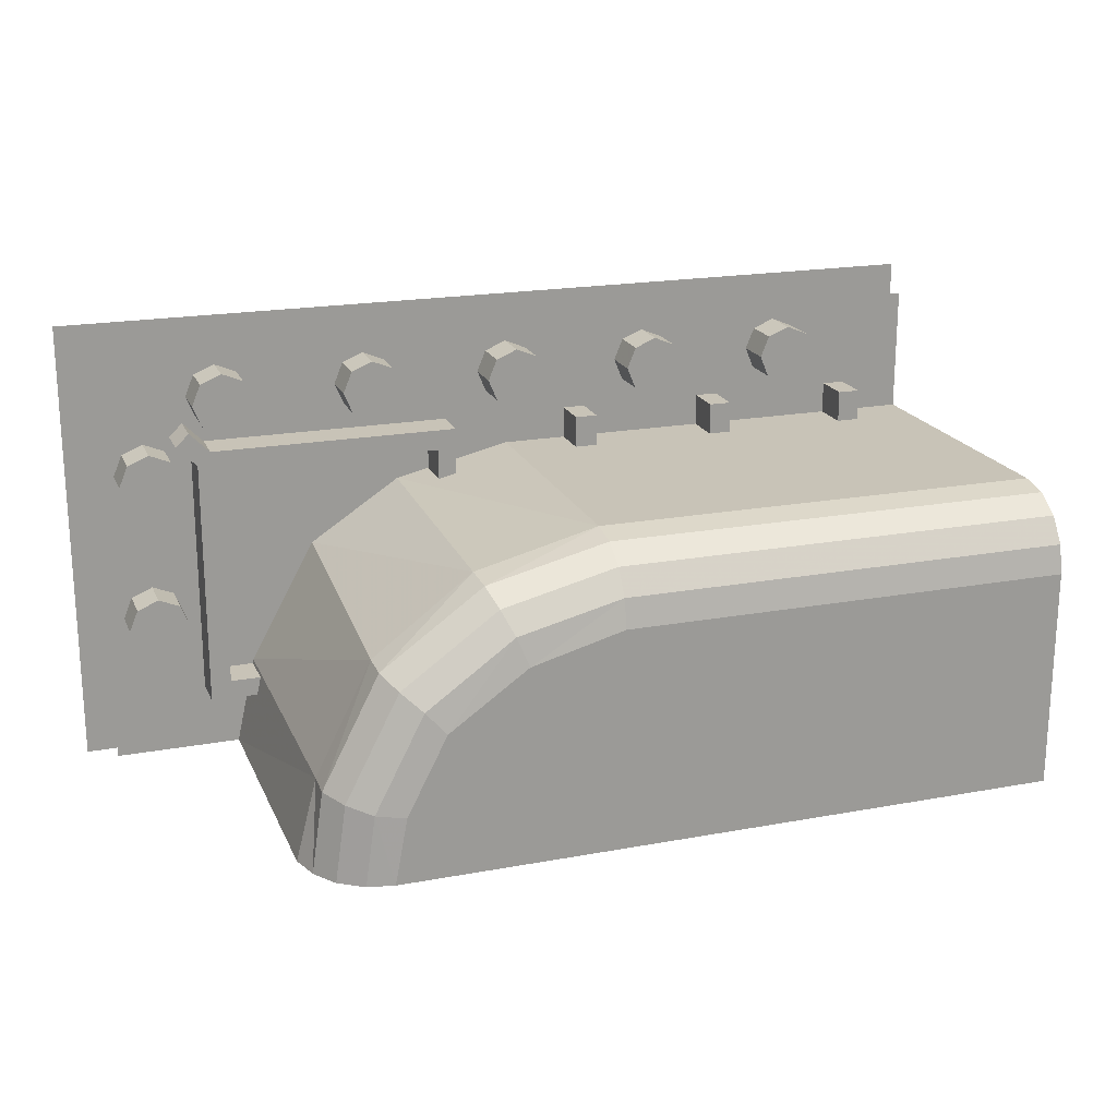
<metadata>
{"format":"obj","ext":"obj","renderer":"f3d","projection":"perspective","resolution":1024,"background":"white","views":[{"elev":19.8,"azim":161.1,"up":"+Z"}]}
</metadata>
<code>
v 5.05 0.4051 0.5625
v 4.847 0.4051 0.5625
v 4.85 0.1426 0.5625
v 5.05 0.1426 0.5625
v 5.05 0.4051 0.5625
v 5.188 0.4051 0.4375
v 4.875 0.4051 0.4375
v 4.847 0.4051 0.5625
v 5.05 0.4051 0.5625
v 5.05 0.1426 0.5625
v 5.05 0.1426 2.05
v 5.05 0.4051 2.05
v 3.562 0.4051 2.05
v 5.05 0.4051 2.05
v 5.05 0.1426 2.05
v 3.562 0.1426 2.05
v 5.099 0.4051 2.188
v 5.188 0.4051 2.099
v 5.05 0.4051 2.05
v 3.438 0.4051 2.188
v 3.438 0.4051 2.188
v 5.05 0.4051 2.05
v 3.562 0.4051 2.05
v 5.323 0.4051 2.235
v 5.188 0.4051 2.099
v 5.099 0.4051 2.187
v 5.235 0.4051 2.323
v 5.188 0.4051 2.099
v 5.188 0.4051 0.4375
v 5.05 0.4051 0.5625
v 5.05 0.4051 2.05
v 3.438 0.4051 1.875
v 3.438 0.4051 2.188
v 3.562 0.4051 2.05
v 3.562 0.4051 1.846
v 3.562 0.4051 1.846
v 3.562 0.4051 2.05
v 3.562 0.1426 2.05
v 3.562 0.1426 1.846
v 4.878 0.1426 0.4375
v 4.875 0.4051 0.4375
v 5.188 0.4051 0.4375
v 5.188 0.1426 0.4375
v 5.188 0.1426 0.4375
v 5.188 0.4051 0.4375
v 5.188 0.4051 2.099
v 5.188 0.1426 2.099
v 5.188 0.1426 2.099
v 5.188 0.4051 2.099
v 5.323 0.4051 2.235
v 5.323 0.1426 2.235
v 5.323 0.1426 2.235
v 5.323 0.4051 2.235
v 5.235 0.4051 2.323
v 5.235 0.1426 2.323
v 5.235 0.1426 2.323
v 5.235 0.4051 2.323
v 5.099 0.4051 2.187
v 5.099 0.1426 2.187
v 3.438 0.1426 2.188
v 5.099 0.1426 2.188
v 5.099 0.4051 2.188
v 3.438 0.4051 2.188
v 3.438 0.1426 1.875
v 3.438 0.1426 2.188
v 3.438 0.4051 2.188
v 3.438 0.4051 1.875
v 0 0.1375 2.812
v 5.812 0.1375 2.812
v 3 0.1375 1.975
v 0 0.1375 1.975
v 0 0 1.837
v 3 0 1.837
v 6 0 3
v 0 0 3
v 4.486 0 1.08
v 4.747 0 0.5686
v 6 0 3
v 4.08 0 1.486
v 4.486 0 1.08
v 6 0 3
v 3.569 0 1.747
v 4.08 0 1.486
v 6 0 3
v 3 0 1.837
v 3.569 0 1.747
v 6 0 3
v 5.812 0.1375 2.812
v 3.787 0.1375 1.795
v 3 0.1375 1.975
v 4.397 0.1375 1.397
v 3.787 0.1375 1.795
v 5.812 0.1375 2.812
v 5.812 0.1375 2.812
v 5.812 0.1375 0
v 4.975 0.1375 0
v 4.844 0.1375 0.59
v 5.812 0.1375 2.812
v 4.844 0.1375 0.59
v 4.397 0.1375 1.397
v 4.838 0 0
v 6 0 0
v 6 0 3
v 4.747 0 0.5686
v 4.13 2.4 0.9475
v 3.845 2.4 1.202
v 3 2.4 0
v 4.392 2.4 0.4387
v 0 2.038 1.975
v 3 2.038 1.975
v 3 2.229 1.937
v 0 2.229 1.937
v 0 2.5 1.666
v 3 2.5 1.666
v 3 2.538 1.475
v 0 2.538 1.475
v 0 2.391 1.828
v 3 2.391 1.828
v 3 2.5 1.666
v 0 2.5 1.666
v 0 2.229 1.937
v 3 2.229 1.937
v 3 2.391 1.828
v 0 2.391 1.828
v 0 2.538 0
v 0 2.538 1.475
v 3 2.538 1.475
v 3 2.538 0
v 4.748 2.038 0.5678
v 4.838 2.038 0
v 4.838 0 0
v 4.747 0 0.5686
v 4.747 0 0.5686
v 4.486 0 1.08
v 4.487 2.038 1.08
v 4.748 2.038 0.5678
v 4.08 2.038 1.487
v 4.487 2.038 1.08
v 4.486 0 1.08
v 4.08 0 1.486
v 4.08 2.038 1.487
v 4.08 0 1.486
v 3.569 0 1.747
v 3.568 2.038 1.748
v 3.568 2.038 1.748
v 3.569 0 1.747
v 3 0 1.837
v 3 2.038 1.837
v 0 2.038 1.837
v 3 2.038 1.837
v 3 0 1.837
v 0 0 1.837
v 0 0.1375 1.975
v 3 0.1375 1.975
v 3 2.038 1.975
v 0 2.038 1.975
v 3 2.038 1.975
v 3 0.1375 1.975
v 3.787 0.1375 1.795
v 4.844 0.1375 0.59
v 4.975 0.1375 0
v 4.835 2.038 0.5455
v 4.975 0.1375 0
v 4.975 2.038 0
v 4.835 2.038 0.5455
v 3 2.038 1.975
v 3.787 0.1375 1.795
v 3.811 2.038 1.77
v 3 2.229 1.937
v 3 2.038 1.975
v 3.796 2.229 1.744
v 3.796 2.229 1.744
v 3 2.038 1.975
v 3.811 2.038 1.77
v 4.466 2.038 1.28
v 3.811 2.038 1.77
v 4.397 0.1375 1.397
v 3.811 2.038 1.77
v 3.787 0.1375 1.795
v 4.397 0.1375 1.397
v 3.611 2.538 1.312
v 3 2.538 1.475
v 3 2.5 1.666
v 3.685 2.5 1.5
v 4.129 2.538 0.9487
v 3.611 2.538 1.312
v 3.685 2.5 1.5
v 4.259 2.5 1.091
v 4.259 2.5 1.091
v 4.582 2.5 0.4646
v 4.392 2.538 0.4375
v 4.129 2.538 0.9487
v 4.582 2.5 0.4646
v 4.259 2.5 1.091
v 4.382 2.391 1.197
v 4.737 2.391 0.5099
v 3.752 2.391 1.646
v 4.382 2.391 1.197
v 4.259 2.5 1.091
v 3.685 2.5 1.5
v 3.685 2.5 1.5
v 3 2.5 1.666
v 3 2.391 1.828
v 3.752 2.391 1.646
v 3 2.229 1.937
v 3.796 2.229 1.744
v 3.752 2.391 1.646
v 3 2.391 1.828
v 4.737 2.391 0.5099
v 4.382 2.391 1.197
v 4.464 2.229 1.268
v 4.84 2.229 0.5402
v 3.796 2.229 1.744
v 4.464 2.229 1.268
v 4.382 2.391 1.197
v 3.752 2.391 1.646
v 0 2.285 1.722
v 3 2.285 1.722
v 3 2.038 1.837
v 0 2.038 1.837
v 4.705 2.285 0
v 4.838 2.038 0
v 4.636 2.285 0.4803
v 4.838 2.038 0
v 4.748 2.038 0.5678
v 4.636 2.285 0.4803
v 4.365 2.285 1.005
v 4.636 2.285 0.4803
v 4.748 2.038 0.5678
v 4.487 2.038 1.08
v 4.365 2.285 1.005
v 4.487 2.038 1.08
v 3.931 2.285 1.449
v 4.487 2.038 1.08
v 4.08 2.038 1.487
v 3.931 2.285 1.449
v 3.568 2.038 1.748
v 3.485 2.285 1.653
v 4.08 2.038 1.487
v 3.931 2.285 1.449
v 4.08 2.038 1.487
v 3.485 2.285 1.653
v 3.485 2.285 1.653
v 3.568 2.038 1.748
v 3 2.285 1.722
v 3 2.285 1.722
v 3.568 2.038 1.748
v 3 2.038 1.837
v 0 2.4 1.475
v 3 2.4 1.475
v 3 2.285 1.722
v 0 2.285 1.722
v 3.485 2.285 1.653
v 3 2.285 1.722
v 3 2.4 1.475
v 3.382 2.4 1.419
v 3.382 2.4 1.419
v 3.845 2.4 1.202
v 3.931 2.285 1.449
v 3.485 2.285 1.653
v 4.13 2.4 0.9475
v 4.365 2.285 1.005
v 3.845 2.4 1.202
v 3.931 2.285 1.449
v 3.845 2.4 1.202
v 4.365 2.285 1.005
v 4.636 2.285 0.4803
v 4.365 2.285 1.005
v 4.13 2.4 0.9475
v 4.392 2.4 0.4387
v 4.636 2.285 0.4803
v 4.392 2.4 0.4387
v 4.705 2.285 0
v 4.705 2.285 0
v 4.392 2.4 0.4387
v 4.475 2.4 0
v 4.84 2.229 0.5402
v 4.835 2.038 0.5455
v 4.917 2.229 0
v 4.917 2.229 0
v 4.835 2.038 0.5455
v 4.975 2.038 0
v 4.466 2.038 1.28
v 4.464 2.229 1.268
v 3.811 2.038 1.77
v 3.811 2.038 1.77
v 4.464 2.229 1.268
v 3.796 2.229 1.744
v 4.649 2.5 0
v 4.475 2.538 0
v 4.582 2.5 0.4646
v 4.475 2.538 0
v 4.392 2.538 0.4375
v 4.582 2.5 0.4646
v 4.737 2.391 0.5099
v 4.81 2.391 0
v 4.649 2.5 0
v 4.582 2.5 0.4646
v 4.84 2.229 0.5402
v 4.917 2.229 0
v 4.81 2.391 0
v 4.737 2.391 0.5099
v 3 2.4 0
v 3 2.4 1.475
v 0 2.4 1.475
v 0 2.4 0
v 4.464 2.229 1.268
v 4.466 2.038 1.28
v 4.84 2.229 0.5402
v 4.466 2.038 1.28
v 4.835 2.038 0.5455
v 4.84 2.229 0.5402
v 4.397 0.1375 1.397
v 4.844 0.1375 0.59
v 4.466 2.038 1.28
v 4.466 2.038 1.28
v 4.844 0.1375 0.59
v 4.835 2.038 0.5455
v 4.129 2.538 0.9487
v 3 2.538 0
v 3 2.538 1.475
v 3.611 2.538 1.312
v 4.475 2.538 0
v 3 2.538 0
v 4.129 2.538 0.9487
v 4.392 2.538 0.4375
v 3.382 2.4 1.419
v 3 2.4 1.475
v 3 2.4 0
v 3.845 2.4 1.202
v 4.392 2.4 0.4387
v 3 2.4 0
v 4.475 2.4 0
v 2.425 0.4 2.188
v 2.575 0.4 2.188
v 2.575 0.4 1.975
v 2.425 0.4 1.975
v 2.425 0.4 2.188
v 2.425 0.1375 2.188
v 2.575 0.1375 2.188
v 2.575 0.4 2.188
v 2.425 0.4 1.975
v 2.425 0.1375 1.975
v 2.425 0.1375 2.188
v 2.425 0.4 2.188
v 2.575 0.4 2.188
v 2.575 0.1375 2.188
v 2.575 0.1375 1.975
v 2.575 0.4 1.975
v 1.425 0.4 2.188
v 1.575 0.4 2.188
v 1.575 0.4 1.975
v 1.425 0.4 1.975
v 1.425 0.4 2.188
v 1.425 0.1375 2.188
v 1.575 0.1375 2.188
v 1.575 0.4 2.188
v 1.425 0.4 1.975
v 1.425 0.1375 1.975
v 1.425 0.1375 2.188
v 1.425 0.4 2.188
v 1.575 0.4 2.188
v 1.575 0.1375 2.188
v 1.575 0.1375 1.975
v 1.575 0.4 1.975
v 0.425 0.4 2.188
v 0.575 0.4 2.188
v 0.575 0.4 1.975
v 0.425 0.4 1.975
v 0.425 0.4 2.188
v 0.425 0.1375 2.188
v 0.575 0.1375 2.188
v 0.575 0.4 2.188
v 0.425 0.4 1.975
v 0.425 0.1375 1.975
v 0.425 0.1375 2.188
v 0.425 0.4 2.188
v 0.575 0.4 2.188
v 0.575 0.1375 2.188
v 0.575 0.1375 1.975
v 0.575 0.4 1.975
v 5.5 0.4 1
v 5.7 0.4 1
v 5.641 0.4 0.8586
v 5.5 0.4 1
v 5.641 0.4 0.8586
v 5.5 0.4 0.8
v 5.5 0.4 1
v 5.5 0.4 0.8
v 5.359 0.4 0.8586
v 5.5 0.4 1
v 5.359 0.4 0.8586
v 5.3 0.4 1
v 5.5 0.4 1
v 5.3 0.4 1
v 5.359 0.4 1.141
v 5.5 0.4 1
v 5.359 0.4 1.141
v 5.5 0.4 1.2
v 5.5 0.4 1
v 5.5 0.4 1.2
v 5.641 0.4 1.141
v 5.5 0.4 1
v 5.641 0.4 1.141
v 5.7 0.4 1
v 5.641 0.4 0.8586
v 5.7 0.4 1
v 5.7 0.1375 1
v 5.641 0.1375 0.8586
v 5.5 0.4 0.8
v 5.641 0.4 0.8586
v 5.641 0.1375 0.8586
v 5.5 0.1375 0.8
v 5.359 0.4 0.8586
v 5.5 0.4 0.8
v 5.5 0.1375 0.8
v 5.359 0.1375 0.8586
v 5.3 0.4 1
v 5.359 0.4 0.8586
v 5.359 0.1375 0.8586
v 5.3 0.1375 1
v 5.359 0.4 1.141
v 5.3 0.4 1
v 5.3 0.1375 1
v 5.359 0.1375 1.141
v 5.5 0.4 1.2
v 5.359 0.4 1.141
v 5.359 0.1375 1.141
v 5.5 0.1375 1.2
v 5.641 0.4 1.141
v 5.5 0.4 1.2
v 5.5 0.1375 1.2
v 5.641 0.1375 1.141
v 5.7 0.4 1
v 5.641 0.4 1.141
v 5.641 0.1375 1.141
v 5.7 0.1375 1
v 5.5 0.4 2
v 5.7 0.4 2
v 5.641 0.4 1.859
v 5.5 0.4 2
v 5.641 0.4 1.859
v 5.5 0.4 1.8
v 5.5 0.4 2
v 5.5 0.4 1.8
v 5.359 0.4 1.859
v 5.5 0.4 2
v 5.359 0.4 1.859
v 5.3 0.4 2
v 5.5 0.4 2
v 5.3 0.4 2
v 5.359 0.4 2.141
v 5.5 0.4 2
v 5.359 0.4 2.141
v 5.5 0.4 2.2
v 5.5 0.4 2
v 5.5 0.4 2.2
v 5.641 0.4 2.141
v 5.5 0.4 2
v 5.641 0.4 2.141
v 5.7 0.4 2
v 5.641 0.4 1.859
v 5.7 0.4 2
v 5.7 0.1375 2
v 5.641 0.1375 1.859
v 5.5 0.4 1.8
v 5.641 0.4 1.859
v 5.641 0.1375 1.859
v 5.5 0.1375 1.8
v 5.359 0.4 1.859
v 5.5 0.4 1.8
v 5.5 0.1375 1.8
v 5.359 0.1375 1.859
v 5.3 0.4 2
v 5.359 0.4 1.859
v 5.359 0.1375 1.859
v 5.3 0.1375 2
v 5.359 0.4 2.141
v 5.3 0.4 2
v 5.3 0.1375 2
v 5.359 0.1375 2.141
v 5.5 0.4 2.2
v 5.359 0.4 2.141
v 5.359 0.1375 2.141
v 5.5 0.1375 2.2
v 5.641 0.4 2.141
v 5.5 0.4 2.2
v 5.5 0.1375 2.2
v 5.641 0.1375 2.141
v 5.7 0.4 2
v 5.641 0.4 2.141
v 5.641 0.1375 2.141
v 5.7 0.1375 2
v 5 0.4 2.5
v 5 0.4 2.7
v 5.141 0.4 2.641
v 5 0.4 2.5
v 5.141 0.4 2.641
v 5.2 0.4 2.5
v 5 0.4 2.5
v 5.2 0.4 2.5
v 5.141 0.4 2.359
v 5 0.4 2.5
v 5.141 0.4 2.359
v 5 0.4 2.3
v 5 0.4 2.5
v 5 0.4 2.3
v 4.859 0.4 2.359
v 5 0.4 2.5
v 4.859 0.4 2.359
v 4.8 0.4 2.5
v 5 0.4 2.5
v 4.8 0.4 2.5
v 4.859 0.4 2.641
v 5 0.4 2.5
v 4.859 0.4 2.641
v 5 0.4 2.7
v 5.141 0.4 2.641
v 5 0.4 2.7
v 5 0.1375 2.7
v 5.141 0.1375 2.641
v 5.2 0.4 2.5
v 5.141 0.4 2.641
v 5.141 0.1375 2.641
v 5.2 0.1375 2.5
v 5.141 0.4 2.359
v 5.2 0.4 2.5
v 5.2 0.1375 2.5
v 5.141 0.1375 2.359
v 5 0.4 2.3
v 5.141 0.4 2.359
v 5.141 0.1375 2.359
v 5 0.1375 2.3
v 4.859 0.4 2.359
v 5 0.4 2.3
v 5 0.1375 2.3
v 4.859 0.1375 2.359
v 4.8 0.4 2.5
v 4.859 0.4 2.359
v 4.859 0.1375 2.359
v 4.8 0.1375 2.5
v 4.859 0.4 2.641
v 4.8 0.4 2.5
v 4.8 0.1375 2.5
v 4.859 0.1375 2.641
v 5 0.4 2.7
v 4.859 0.4 2.641
v 4.859 0.1375 2.641
v 5 0.1375 2.7
v 4 0.4 2.5
v 4 0.4 2.7
v 4.141 0.4 2.641
v 4 0.4 2.5
v 4.141 0.4 2.641
v 4.2 0.4 2.5
v 4 0.4 2.5
v 4.2 0.4 2.5
v 4.141 0.4 2.359
v 4 0.4 2.5
v 4.141 0.4 2.359
v 4 0.4 2.3
v 4 0.4 2.5
v 4 0.4 2.3
v 3.859 0.4 2.359
v 4 0.4 2.5
v 3.859 0.4 2.359
v 3.8 0.4 2.5
v 4 0.4 2.5
v 3.8 0.4 2.5
v 3.859 0.4 2.641
v 4 0.4 2.5
v 3.859 0.4 2.641
v 4 0.4 2.7
v 4.141 0.4 2.641
v 4 0.4 2.7
v 4 0.1375 2.7
v 4.141 0.1375 2.641
v 4.2 0.4 2.5
v 4.141 0.4 2.641
v 4.141 0.1375 2.641
v 4.2 0.1375 2.5
v 4.141 0.4 2.359
v 4.2 0.4 2.5
v 4.2 0.1375 2.5
v 4.141 0.1375 2.359
v 4 0.4 2.3
v 4.141 0.4 2.359
v 4.141 0.1375 2.359
v 4 0.1375 2.3
v 3.859 0.4 2.359
v 4 0.4 2.3
v 4 0.1375 2.3
v 3.859 0.1375 2.359
v 3.8 0.4 2.5
v 3.859 0.4 2.359
v 3.859 0.1375 2.359
v 3.8 0.1375 2.5
v 3.859 0.4 2.641
v 3.8 0.4 2.5
v 3.8 0.1375 2.5
v 3.859 0.1375 2.641
v 4 0.4 2.7
v 3.859 0.4 2.641
v 3.859 0.1375 2.641
v 4 0.1375 2.7
v 3 0.4 2.5
v 3 0.4 2.7
v 3.141 0.4 2.641
v 3 0.4 2.5
v 3.141 0.4 2.641
v 3.2 0.4 2.5
v 3 0.4 2.5
v 3.2 0.4 2.5
v 3.141 0.4 2.359
v 3 0.4 2.5
v 3.141 0.4 2.359
v 3 0.4 2.3
v 3 0.4 2.5
v 3 0.4 2.3
v 2.859 0.4 2.359
v 3 0.4 2.5
v 2.859 0.4 2.359
v 2.8 0.4 2.5
v 3 0.4 2.5
v 2.8 0.4 2.5
v 2.859 0.4 2.641
v 3 0.4 2.5
v 2.859 0.4 2.641
v 3 0.4 2.7
v 3.141 0.4 2.641
v 3 0.4 2.7
v 3 0.1375 2.7
v 3.141 0.1375 2.641
v 3.2 0.4 2.5
v 3.141 0.4 2.641
v 3.141 0.1375 2.641
v 3.2 0.1375 2.5
v 3.141 0.4 2.359
v 3.2 0.4 2.5
v 3.2 0.1375 2.5
v 3.141 0.1375 2.359
v 3 0.4 2.3
v 3.141 0.4 2.359
v 3.141 0.1375 2.359
v 3 0.1375 2.3
v 2.859 0.4 2.359
v 3 0.4 2.3
v 3 0.1375 2.3
v 2.859 0.1375 2.359
v 2.8 0.4 2.5
v 2.859 0.4 2.359
v 2.859 0.1375 2.359
v 2.8 0.1375 2.5
v 2.859 0.4 2.641
v 2.8 0.4 2.5
v 2.8 0.1375 2.5
v 2.859 0.1375 2.641
v 3 0.4 2.7
v 2.859 0.4 2.641
v 2.859 0.1375 2.641
v 3 0.1375 2.7
v 2 0.4 2.5
v 2 0.4 2.7
v 2.141 0.4 2.641
v 2 0.4 2.5
v 2.141 0.4 2.641
v 2.2 0.4 2.5
v 2 0.4 2.5
v 2.2 0.4 2.5
v 2.141 0.4 2.359
v 2 0.4 2.5
v 2.141 0.4 2.359
v 2 0.4 2.3
v 2 0.4 2.5
v 2 0.4 2.3
v 1.859 0.4 2.359
v 2 0.4 2.5
v 1.859 0.4 2.359
v 1.8 0.4 2.5
v 2 0.4 2.5
v 1.8 0.4 2.5
v 1.859 0.4 2.641
v 2 0.4 2.5
v 1.859 0.4 2.641
v 2 0.4 2.7
v 2.141 0.4 2.641
v 2 0.4 2.7
v 2 0.1375 2.7
v 2.141 0.1375 2.641
v 2.2 0.4 2.5
v 2.141 0.4 2.641
v 2.141 0.1375 2.641
v 2.2 0.1375 2.5
v 2.141 0.4 2.359
v 2.2 0.4 2.5
v 2.2 0.1375 2.5
v 2.141 0.1375 2.359
v 2 0.4 2.3
v 2.141 0.4 2.359
v 2.141 0.1375 2.359
v 2 0.1375 2.3
v 1.859 0.4 2.359
v 2 0.4 2.3
v 2 0.1375 2.3
v 1.859 0.1375 2.359
v 1.8 0.4 2.5
v 1.859 0.4 2.359
v 1.859 0.1375 2.359
v 1.8 0.1375 2.5
v 1.859 0.4 2.641
v 1.8 0.4 2.5
v 1.8 0.1375 2.5
v 1.859 0.1375 2.641
v 2 0.4 2.7
v 1.859 0.4 2.641
v 1.859 0.1375 2.641
v 2 0.1375 2.7
v 1 0.4 2.5
v 1 0.4 2.7
v 1.141 0.4 2.641
v 1 0.4 2.5
v 1.141 0.4 2.641
v 1.2 0.4 2.5
v 1 0.4 2.5
v 1.2 0.4 2.5
v 1.141 0.4 2.359
v 1 0.4 2.5
v 1.141 0.4 2.359
v 1 0.4 2.3
v 1 0.4 2.5
v 1 0.4 2.3
v 0.8586 0.4 2.359
v 1 0.4 2.5
v 0.8586 0.4 2.359
v 0.8 0.4 2.5
v 1 0.4 2.5
v 0.8 0.4 2.5
v 0.8586 0.4 2.641
v 1 0.4 2.5
v 0.8586 0.4 2.641
v 1 0.4 2.7
v 1.141 0.4 2.641
v 1 0.4 2.7
v 1 0.1375 2.7
v 1.141 0.1375 2.641
v 1.2 0.4 2.5
v 1.141 0.4 2.641
v 1.141 0.1375 2.641
v 1.2 0.1375 2.5
v 1.141 0.4 2.359
v 1.2 0.4 2.5
v 1.2 0.1375 2.5
v 1.141 0.1375 2.359
v 1 0.4 2.3
v 1.141 0.4 2.359
v 1.141 0.1375 2.359
v 1 0.1375 2.3
v 0.8586 0.4 2.359
v 1 0.4 2.3
v 1 0.1375 2.3
v 0.8586 0.1375 2.359
v 0.8 0.4 2.5
v 0.8586 0.4 2.359
v 0.8586 0.1375 2.359
v 0.8 0.1375 2.5
v 0.8586 0.4 2.641
v 0.8 0.4 2.5
v 0.8 0.1375 2.5
v 0.8586 0.1375 2.641
v 1 0.4 2.7
v 0.8586 0.4 2.641
v 0.8586 0.1375 2.641
v 1 0.1375 2.7
g mesh6925575
f 1 2 3
f 3 4 1
f 5 6 7
f 7 8 5
g mesh6925576
f 9 10 11
f 11 12 9
g mesh6925578
f 13 14 15
f 15 16 13
f 17 18 19
f 19 20 17
f 21 22 23
g mesh6925580
f 24 25 26
f 26 27 24
f 28 29 30
f 30 31 28
f 32 33 34
f 34 35 32
g mesh6925582
f 36 37 38
f 38 39 36
f 40 41 42
f 42 43 40
g mesh6925584
f 44 45 46
f 46 47 44
g mesh6925586
f 48 49 50
f 50 51 48
g mesh6925588
f 52 53 54
f 54 55 52
g mesh6925590
f 56 57 58
f 58 59 56
g mesh6925592
f 60 61 62
f 62 63 60
g mesh6925594
f 64 65 66
f 66 67 64
f 68 69 70
f 70 71 68
f 72 73 74
f 74 75 72
f 76 77 78
f 79 80 81
f 82 83 84
f 85 86 87
f 88 89 90
f 91 92 93
f 94 95 96
f 96 97 94
f 98 99 100
f 101 102 103
f 103 104 101
f 105 106 107
f 107 108 105
f 109 110 111
f 111 112 109
f 113 114 115
f 115 116 113
f 117 118 119
f 119 120 117
f 121 122 123
f 123 124 121
f 125 126 127
f 127 128 125
f 129 130 131
f 131 132 129
f 133 134 135
f 135 136 133
f 137 138 139
f 139 140 137
f 141 142 143
f 143 144 141
f 145 146 147
f 147 148 145
f 149 150 151
f 151 152 149
f 153 154 155
f 155 156 153
f 157 158 159
f 160 161 162
f 163 164 165
f 166 167 168
f 169 170 171
f 172 173 174
f 175 176 177
f 178 179 180
f 181 182 183
f 183 184 181
f 185 186 187
f 187 188 185
f 189 190 191
f 191 192 189
f 193 194 195
f 195 196 193
f 197 198 199
f 199 200 197
f 201 202 203
f 203 204 201
f 205 206 207
f 207 208 205
f 209 210 211
f 211 212 209
f 213 214 215
f 215 216 213
f 217 218 219
f 219 220 217
f 221 222 223
f 224 225 226
f 227 228 229
f 229 230 227
f 231 232 233
f 234 235 236
f 237 238 239
f 240 241 242
f 243 244 245
f 246 247 248
f 249 250 251
f 251 252 249
f 253 254 255
f 255 256 253
f 257 258 259
f 259 260 257
f 261 262 263
f 264 265 266
f 267 268 269
f 269 270 267
f 271 272 273
f 274 275 276
f 277 278 279
f 280 281 282
f 283 284 285
f 286 287 288
f 289 290 291
f 292 293 294
f 295 296 297
f 297 298 295
f 299 300 301
f 301 302 299
f 303 304 305
f 305 306 303
f 307 308 309
f 310 311 312
f 313 314 315
f 316 317 318
f 319 320 321
f 321 322 319
f 323 324 325
f 325 326 323
f 327 328 329
f 329 330 327
f 331 332 333
g mesh6925596
f 334 335 336
f 336 337 334
f 338 339 340
f 340 341 338
f 342 343 344
f 344 345 342
f 346 347 348
f 348 349 346
g mesh6925598
f 350 351 352
f 352 353 350
f 354 355 356
f 356 357 354
f 358 359 360
f 360 361 358
f 362 363 364
f 364 365 362
g mesh6925600
f 366 367 368
f 368 369 366
f 370 371 372
f 372 373 370
f 374 375 376
f 376 377 374
f 378 379 380
f 380 381 378
g mesh6925605
f 382 383 384
f 385 386 387
f 388 389 390
f 391 392 393
f 394 395 396
f 397 398 399
f 400 401 402
f 403 404 405
g mesh6925607
f 406 407 408
f 408 409 406
f 410 411 412
f 412 413 410
f 414 415 416
f 416 417 414
f 418 419 420
f 420 421 418
f 422 423 424
f 424 425 422
f 426 427 428
f 428 429 426
f 430 431 432
f 432 433 430
f 434 435 436
f 436 437 434
g mesh6925613
f 438 439 440
f 441 442 443
f 444 445 446
f 447 448 449
f 450 451 452
f 453 454 455
f 456 457 458
f 459 460 461
g mesh6925615
f 462 463 464
f 464 465 462
f 466 467 468
f 468 469 466
f 470 471 472
f 472 473 470
f 474 475 476
f 476 477 474
f 478 479 480
f 480 481 478
f 482 483 484
f 484 485 482
f 486 487 488
f 488 489 486
f 490 491 492
f 492 493 490
g mesh6925621
f 494 495 496
f 497 498 499
f 500 501 502
f 503 504 505
f 506 507 508
f 509 510 511
f 512 513 514
f 515 516 517
g mesh6925623
f 518 519 520
f 520 521 518
f 522 523 524
f 524 525 522
f 526 527 528
f 528 529 526
f 530 531 532
f 532 533 530
f 534 535 536
f 536 537 534
f 538 539 540
f 540 541 538
f 542 543 544
f 544 545 542
f 546 547 548
f 548 549 546
g mesh6925629
f 550 551 552
f 553 554 555
f 556 557 558
f 559 560 561
f 562 563 564
f 565 566 567
f 568 569 570
f 571 572 573
g mesh6925631
f 574 575 576
f 576 577 574
f 578 579 580
f 580 581 578
f 582 583 584
f 584 585 582
f 586 587 588
f 588 589 586
f 590 591 592
f 592 593 590
f 594 595 596
f 596 597 594
f 598 599 600
f 600 601 598
f 602 603 604
f 604 605 602
g mesh6925637
f 606 607 608
f 609 610 611
f 612 613 614
f 615 616 617
f 618 619 620
f 621 622 623
f 624 625 626
f 627 628 629
g mesh6925639
f 630 631 632
f 632 633 630
f 634 635 636
f 636 637 634
f 638 639 640
f 640 641 638
f 642 643 644
f 644 645 642
f 646 647 648
f 648 649 646
f 650 651 652
f 652 653 650
f 654 655 656
f 656 657 654
f 658 659 660
f 660 661 658
g mesh6925645
f 662 663 664
f 665 666 667
f 668 669 670
f 671 672 673
f 674 675 676
f 677 678 679
f 680 681 682
f 683 684 685
g mesh6925647
f 686 687 688
f 688 689 686
f 690 691 692
f 692 693 690
f 694 695 696
f 696 697 694
f 698 699 700
f 700 701 698
f 702 703 704
f 704 705 702
f 706 707 708
f 708 709 706
f 710 711 712
f 712 713 710
f 714 715 716
f 716 717 714
g mesh6925653
f 718 719 720
f 721 722 723
f 724 725 726
f 727 728 729
f 730 731 732
f 733 734 735
f 736 737 738
f 739 740 741
g mesh6925655
f 742 743 744
f 744 745 742
f 746 747 748
f 748 749 746
f 750 751 752
f 752 753 750
f 754 755 756
f 756 757 754
f 758 759 760
f 760 761 758
f 762 763 764
f 764 765 762
f 766 767 768
f 768 769 766
f 770 771 772
f 772 773 770

</code>
